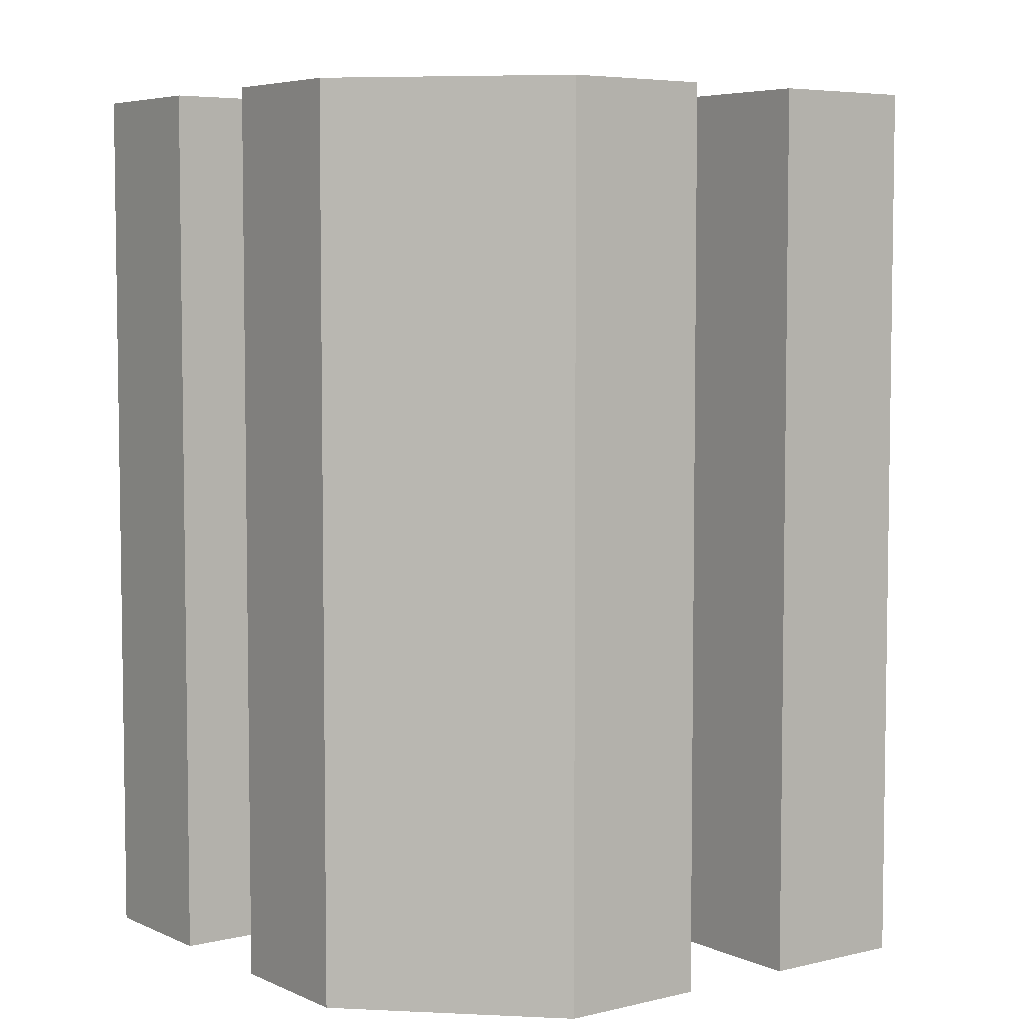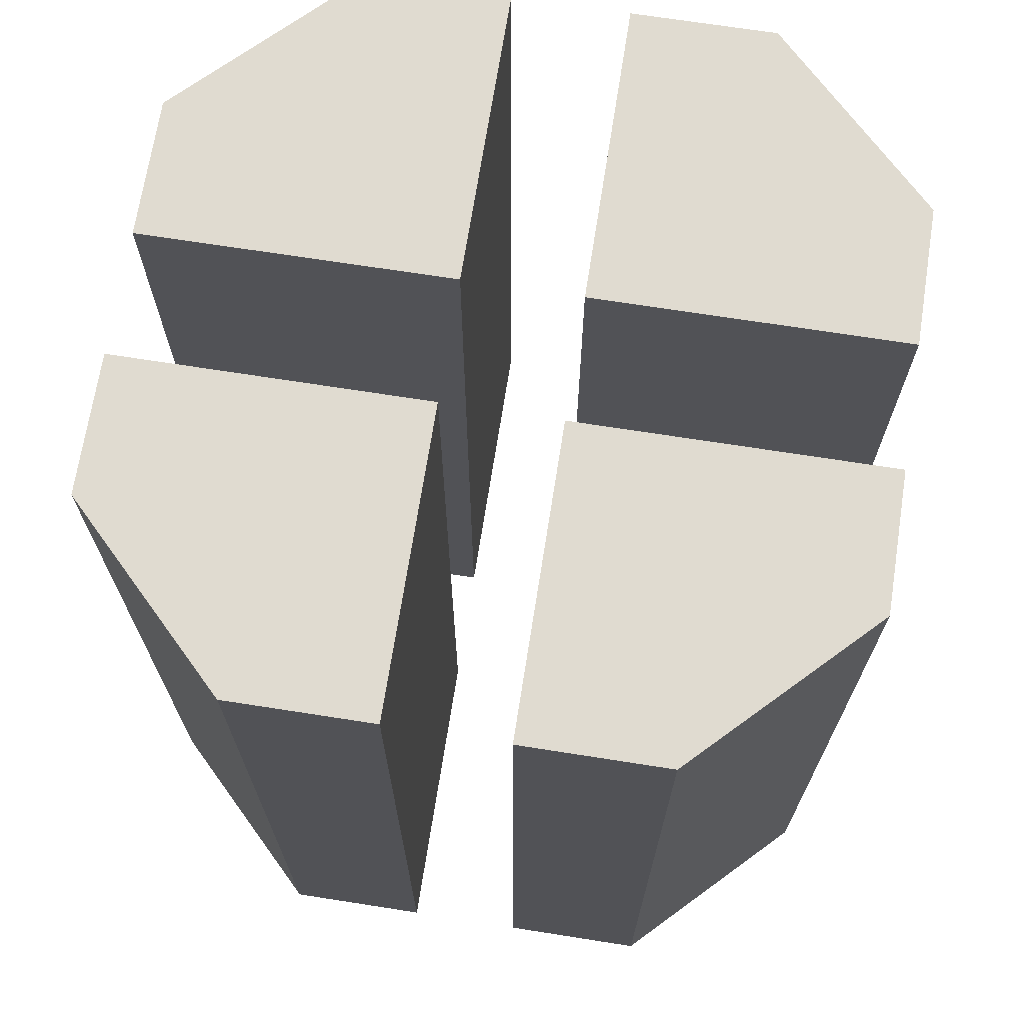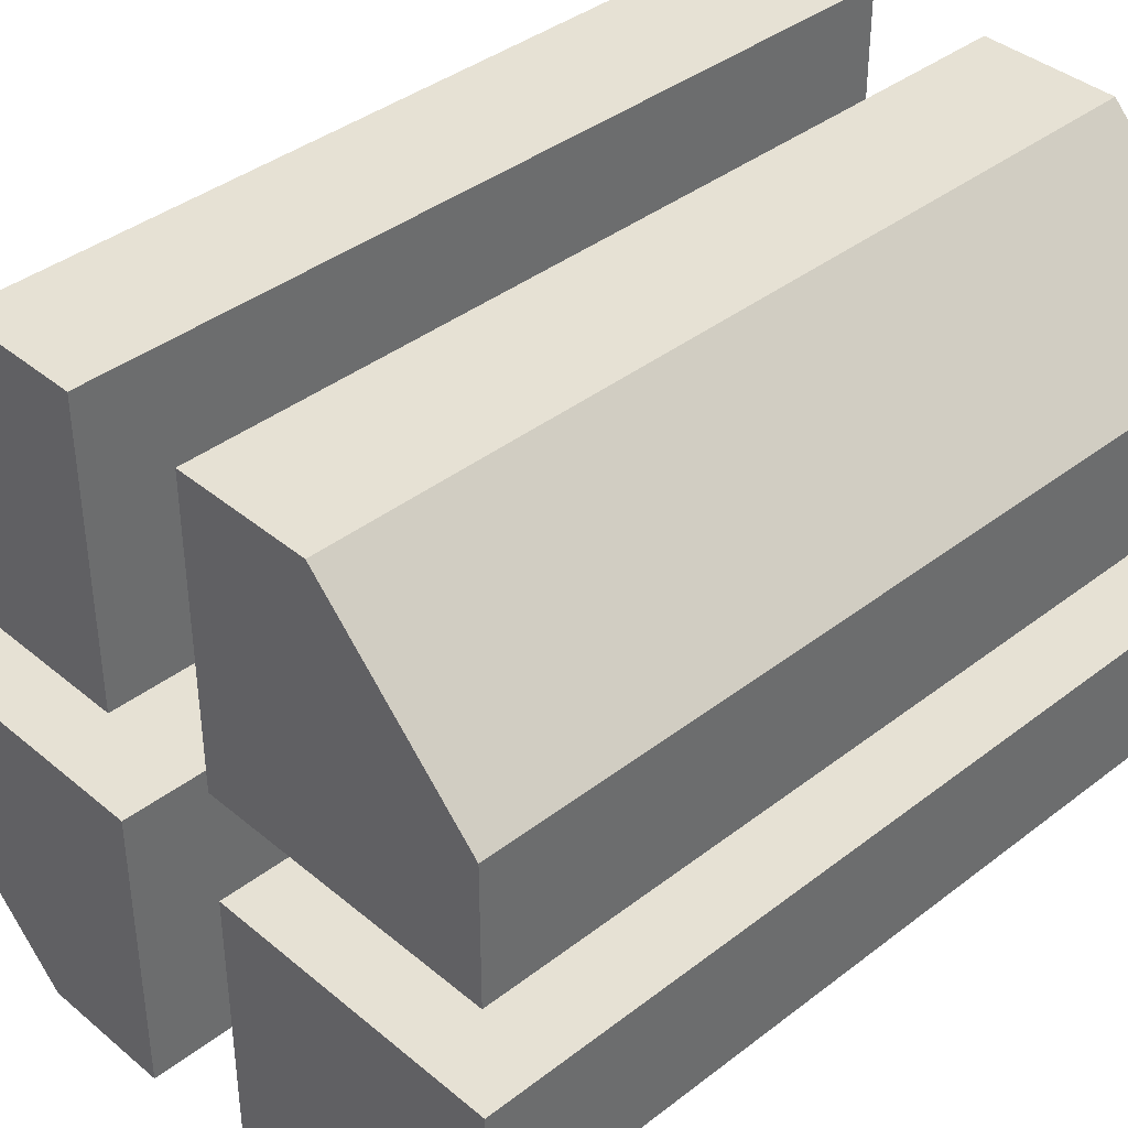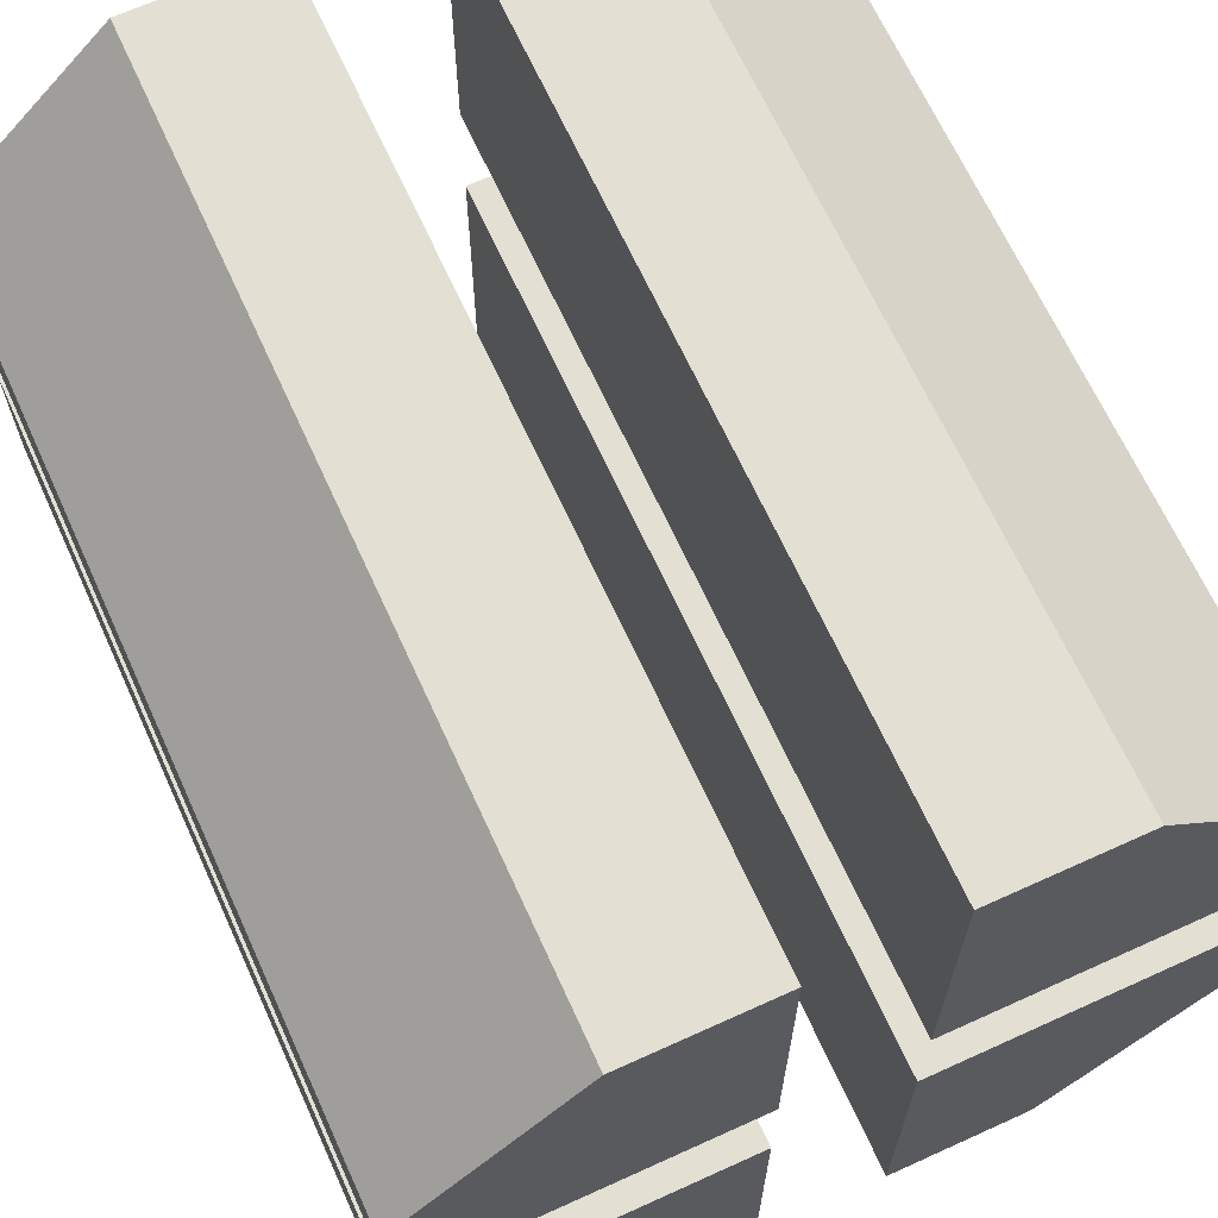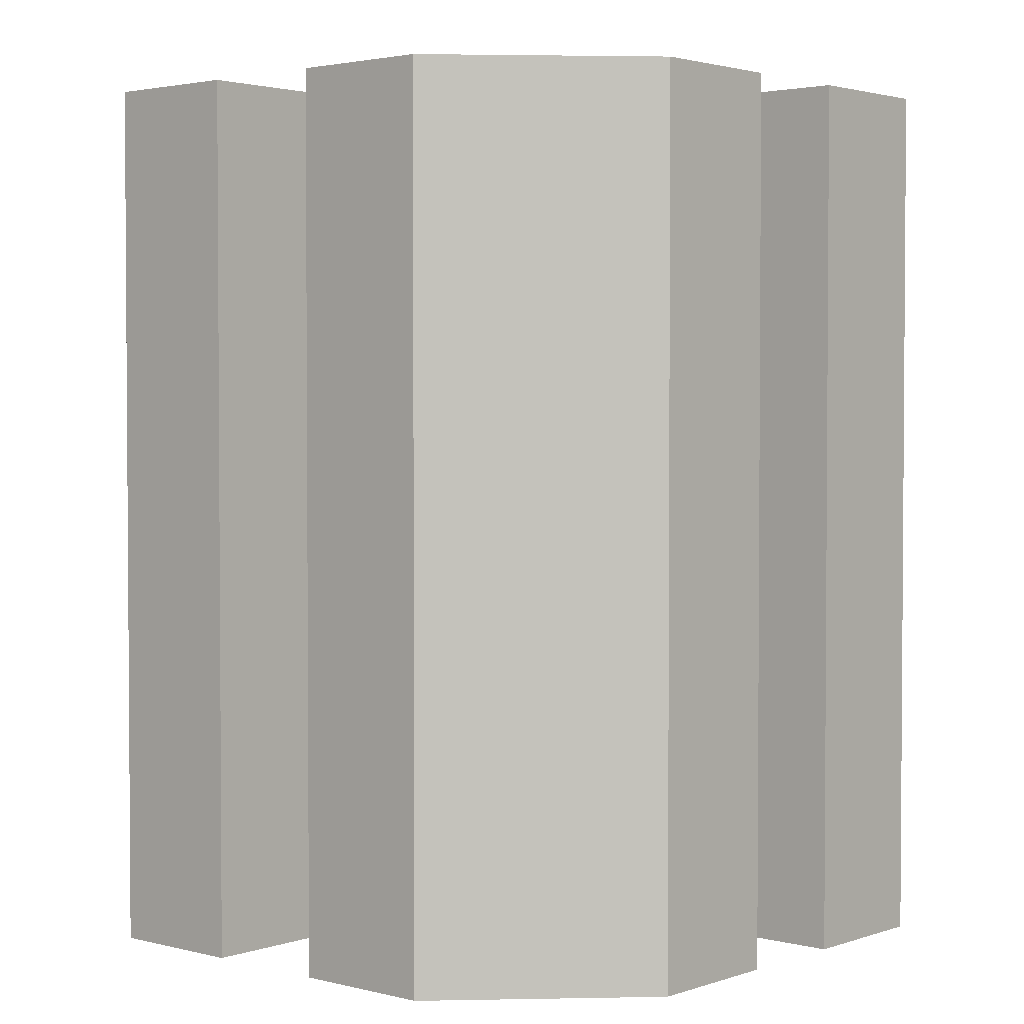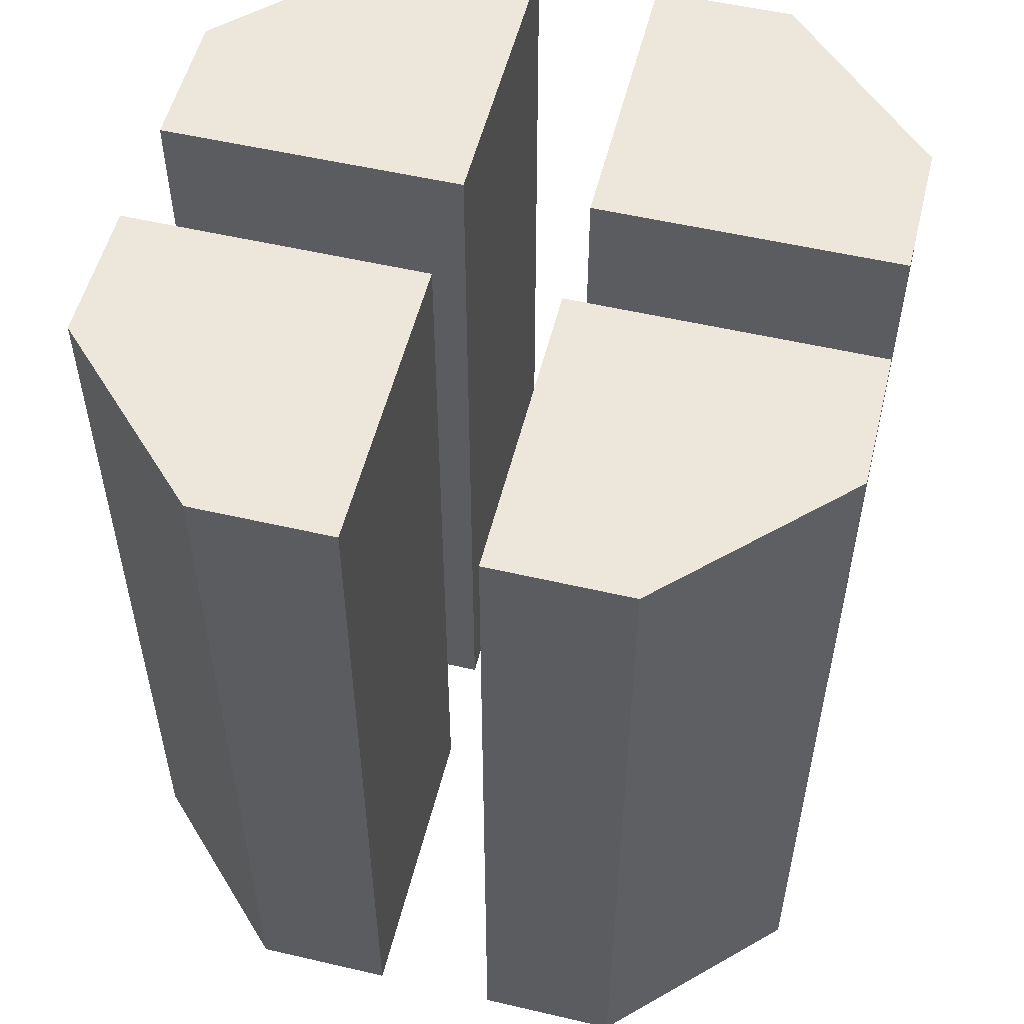
<metadata>
{"format":"obj","ext":"obj","renderer":"f3d","projection":"perspective","resolution":1024,"background":"white","views":[{"elev":5.5,"azim":53.4,"up":"+Y"},{"elev":69.9,"azim":-81.1,"up":"+Y"},{"elev":39.2,"azim":46.1,"up":"+Z"},{"elev":66.9,"azim":-24.5,"up":"+Z"},{"elev":2.5,"azim":41.1,"up":"+Y"},{"elev":54.0,"azim":13.9,"up":"+Y"}]}
</metadata>
<code>
g default
v -1 0 -0.7739
v -0.7739 0 -1
v -1 1.179 -0.7739
v -0.7739 1.179 -1
v -0.5844 0 -0.9999
v -0.5844 1.179 -0.9999
v -0.9999 1.179 -0.5792
v -0.9999 -0 -0.5792
v -0.5846 -0 -0.5793
v -0.5846 1.179 -0.5793
v 0 0 -0.7739
v -0.2261 0 -1
v 0 1.179 -0.7739
v -0.2261 1.179 -1
v -0.4156 0 -0.9999
v -0.4156 1.179 -0.9999
v -0.000112 1.179 -0.5792
v -0.000112 -0 -0.5792
v -0.4154 -0 -0.5793
v -0.4154 1.179 -0.5793
v -1 0 -0.2261
v -0.7739 0 0
v -1 1.179 -0.2261
v -0.7739 1.179 0
v -0.5844 0 -0.000112
v -0.5844 1.179 -0.000112
v -0.9999 1.179 -0.4208
v -0.9999 -0 -0.4208
v -0.5846 -0 -0.4207
v -0.5846 1.179 -0.4207
v 0 0 -0.2261
v -0.2261 0 0
v 0 1.179 -0.2261
v -0.2261 1.179 0
v -0.4156 0 -0.000112
v -0.4156 1.179 -0.000112
v -0.000112 1.179 -0.4208
v -0.000112 -0 -0.4208
v -0.4154 -0 -0.4207
v -0.4154 1.179 -0.4207
g redshift V1
f 2 1 3 4
f 2 4 6 5
f 3 1 8 7
f 5 6 10 9
f 7 8 9 10
f 1 2 9
f 4 3 10
f 4 10 6
f 10 3 7
f 1 9 8
f 9 2 5
f 12 14 13 11
f 12 15 16 14
f 13 17 18 11
f 15 19 20 16
f 17 20 19 18
f 11 19 12
f 14 20 13
f 14 16 20
f 20 17 13
f 11 18 19
f 19 15 12
f 22 24 23 21
f 22 25 26 24
f 23 27 28 21
f 25 29 30 26
f 27 30 29 28
f 21 29 22
f 24 30 23
f 24 26 30
f 30 27 23
f 21 28 29
f 29 25 22
f 32 31 33 34
f 32 34 36 35
f 33 31 38 37
f 35 36 40 39
f 37 38 39 40
f 31 32 39
f 34 33 40
f 34 40 36
f 40 33 37
f 31 39 38
f 39 32 35

</code>
